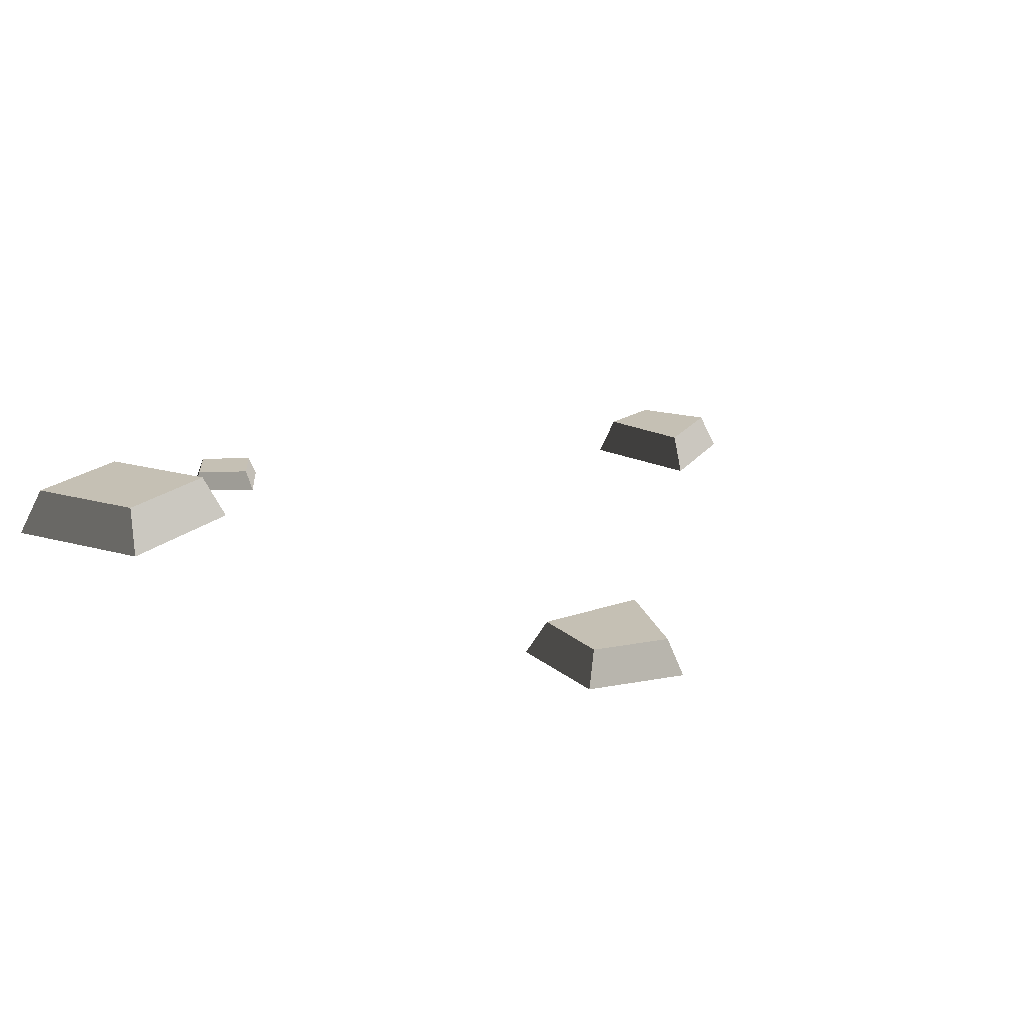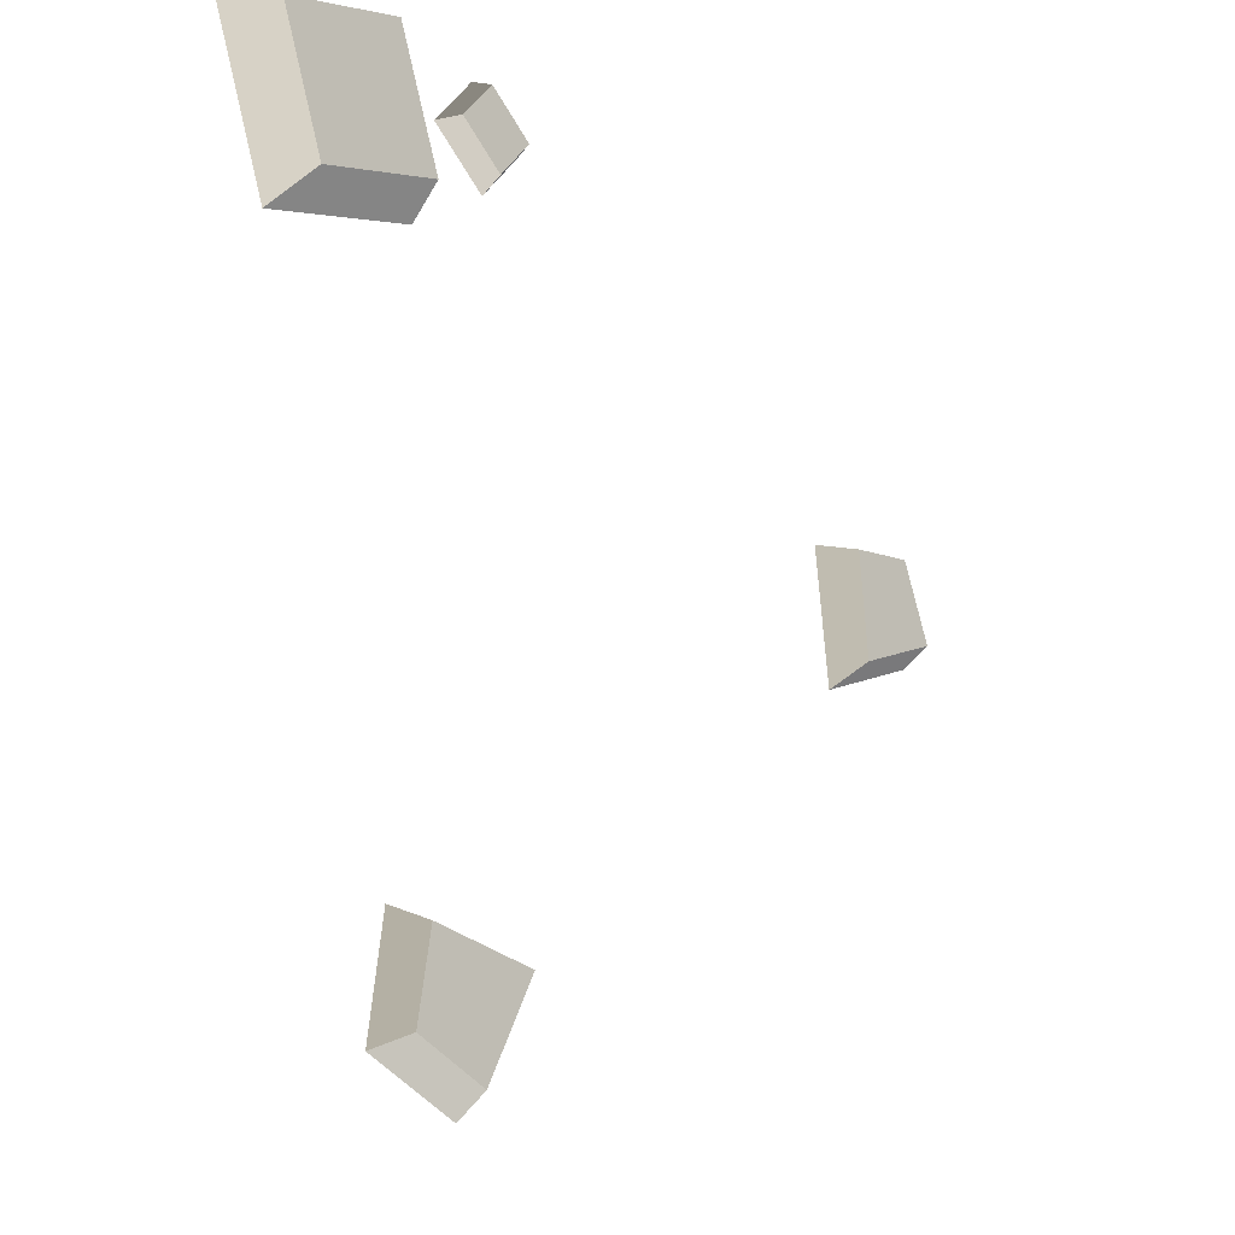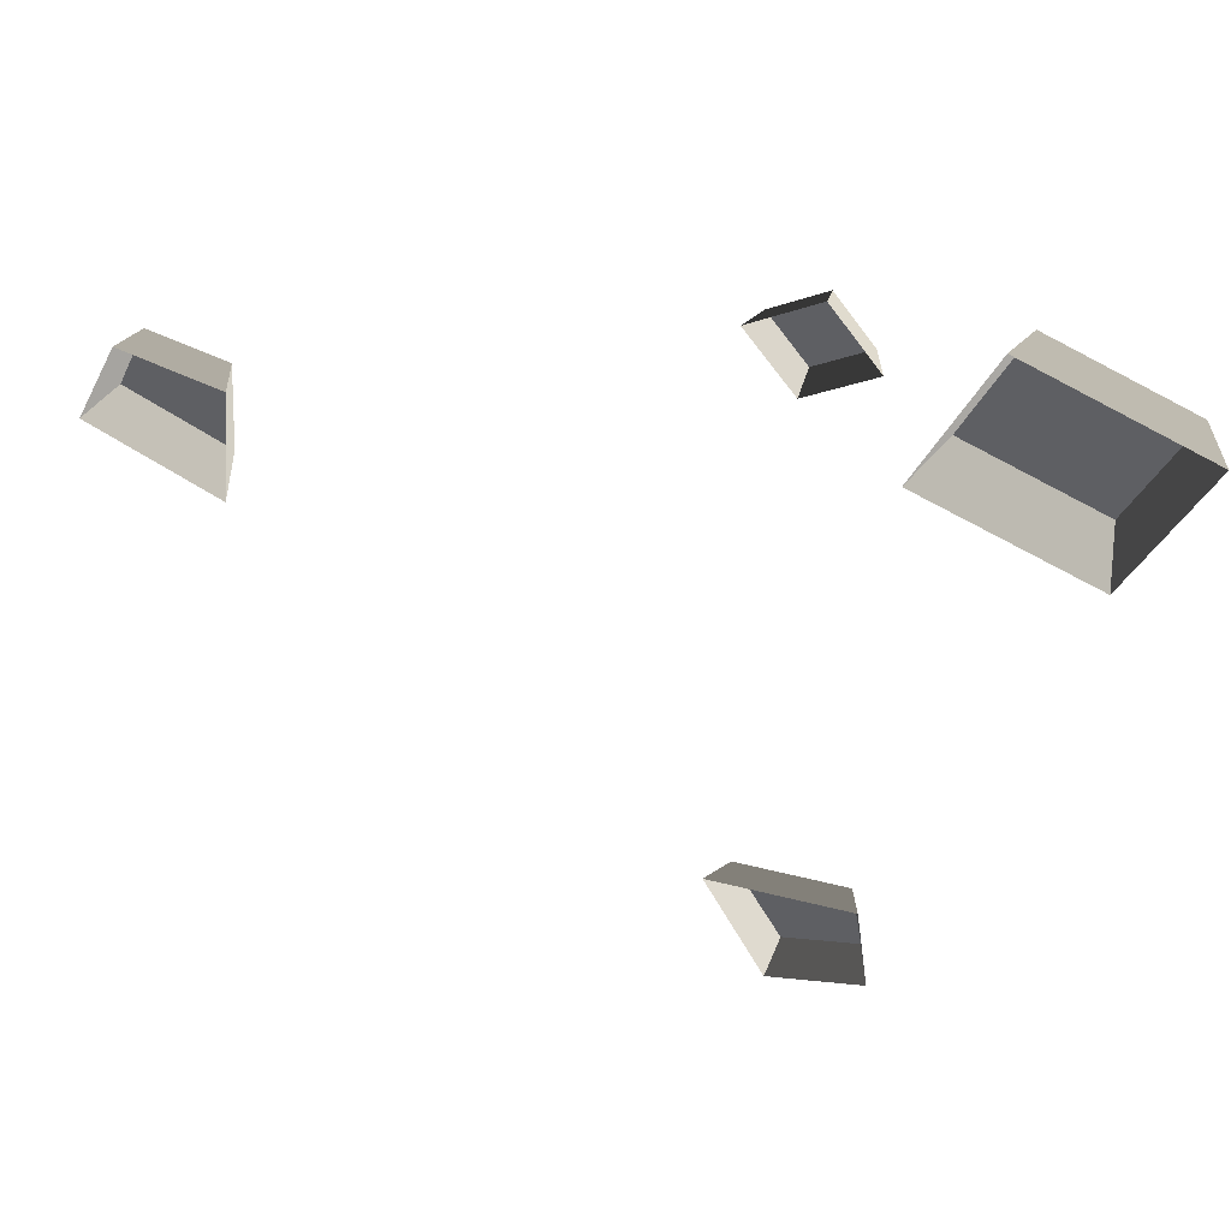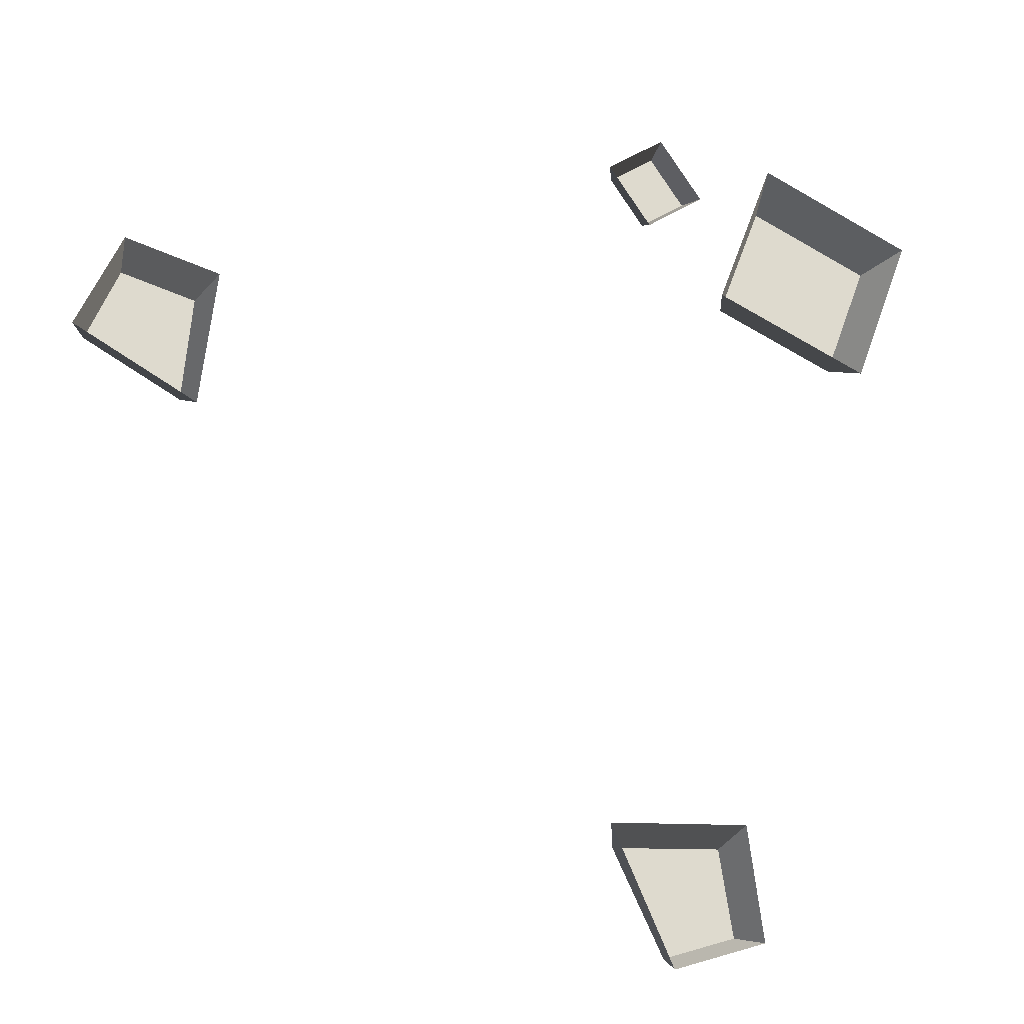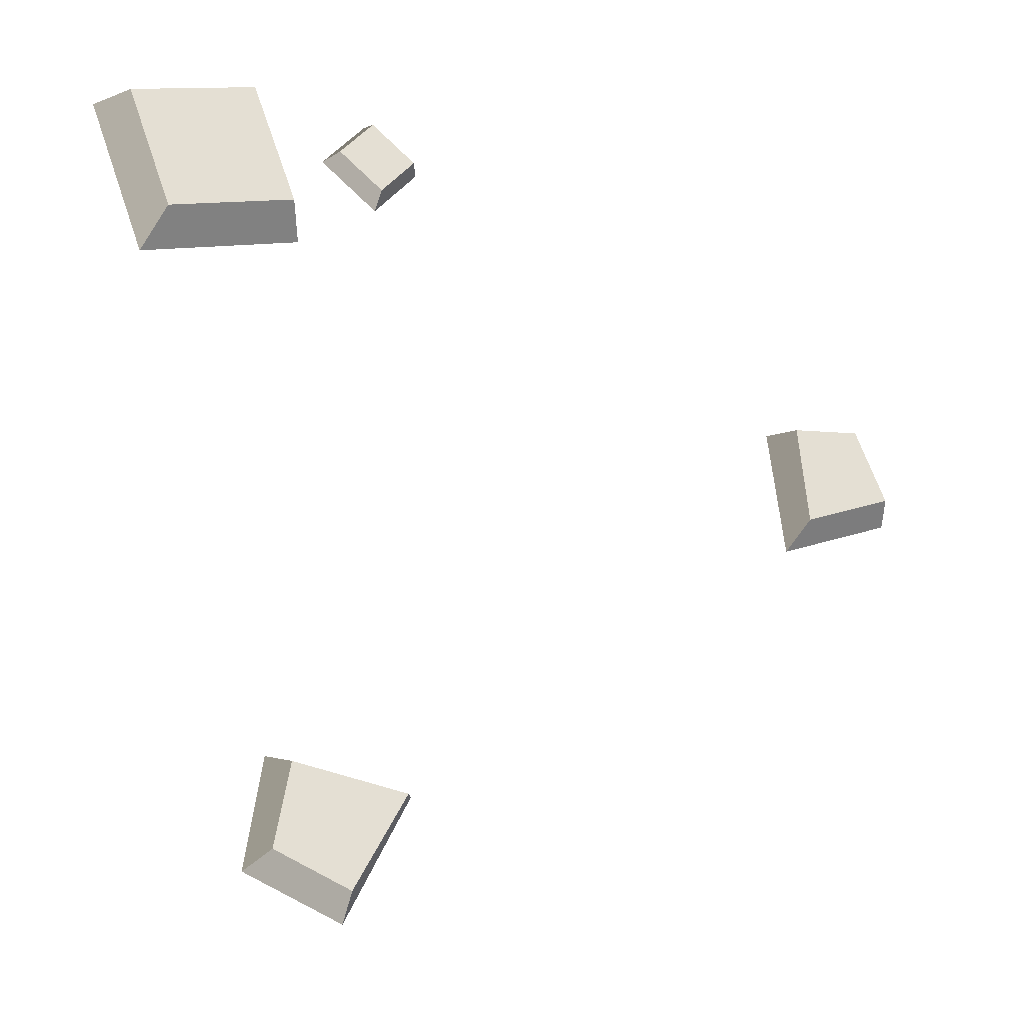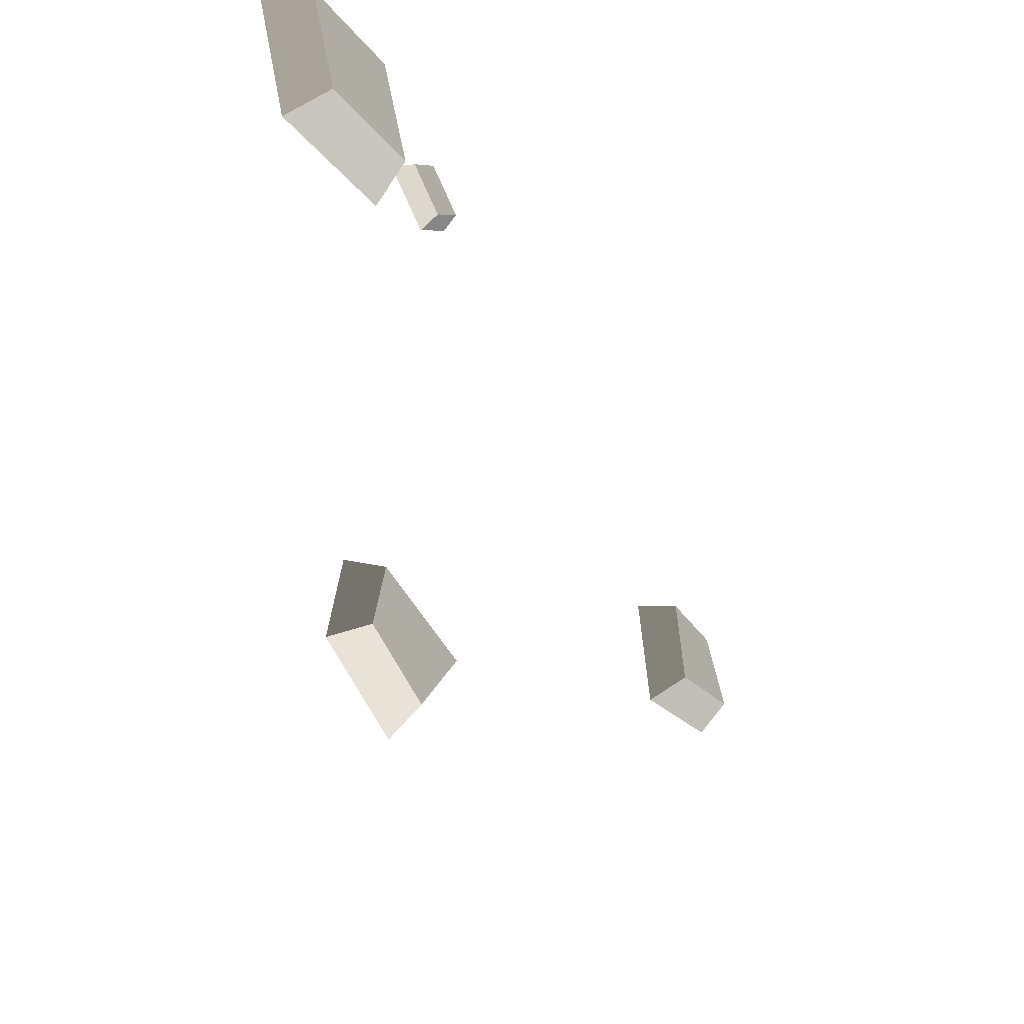
<metadata>
{"format":"obj","ext":"obj","renderer":"f3d","projection":"perspective","resolution":1024,"background":"white","views":[{"elev":18.3,"azim":140.0,"up":"+Y"},{"elev":-24.0,"azim":129.8,"up":"+Z"},{"elev":52.0,"azim":18.5,"up":"+Z"},{"elev":-23.3,"azim":-22.2,"up":"+Z"},{"elev":-30.8,"azim":155.0,"up":"+Z"},{"elev":-51.6,"azim":121.1,"up":"+Z"}]}
</metadata>
<code>
v -1.426 0 0.7268
v -1.401 0.1396 0.6697
v -1.143 0.1396 0.6142
v -1.097 0 0.6563
v -1.401 0.1396 0.6697
v -1.511 0.1396 0.4012
v -1.175 0.1396 0.2365
v -1.143 0.1396 0.6142
v -1.511 0.1396 0.4012
v -1.579 0 0.3779
v -1.151 0 0.1685
v -1.175 0.1396 0.2365
v -1.097 0 0.6563
v -1.143 0.1396 0.6142
v -1.175 0.1396 0.2365
v -1.151 0 0.1685
v -1.579 0 0.3779
v -1.511 0.1396 0.4012
v -1.401 0.1396 0.6697
v -1.426 0 0.7268
v 1.011 0 1.529
v 1.049 0.178 1.446
v 1.495 0.178 1.277
v 1.579 0 1.314
v 1.049 0.178 1.446
v 0.8795 0.178 0.9991
v 1.326 0.178 0.8299
v 1.495 0.178 1.277
v 0.8795 0.178 0.9991
v 0.7961 0 0.9615
v 1.364 0 0.7464
v 1.326 0.178 0.8299
v 1.579 0 1.314
v 1.495 0.178 1.277
v 1.326 0.178 0.8299
v 1.364 0 0.7464
v 0.7961 0 0.9615
v 0.8795 0.178 0.9991
v 1.049 0.178 1.446
v 1.011 0 1.529
v 0.5643 0 1.56
v 0.5584 0.07695 1.521
v 0.6809 0.07695 1.355
v 0.72 0 1.349
v 0.5584 0.07695 1.521
v 0.3921 0.07695 1.399
v 0.5146 0.07695 1.232
v 0.6809 0.07695 1.355
v 0.3921 0.07695 1.399
v 0.353 0 1.405
v 0.5086 0 1.193
v 0.5146 0.07695 1.232
v 0.72 0 1.349
v 0.6809 0.07695 1.355
v 0.5146 0.07695 1.232
v 0.5086 0 1.193
v 0.353 0 1.405
v 0.3921 0.07695 1.399
v 0.5584 0.07695 1.521
v 0.5643 0 1.56
v 0.8662 0 -1.444
v 0.8131 0.1205 -1.406
v 0.5506 0.1205 -1.498
v 0.5325 0 -1.56
v 0.8131 0.1205 -1.406
v 0.7649 0.1205 -1.105
v 0.3729 0.1205 -1.141
v 0.5506 0.1205 -1.498
v 0.7649 0.1205 -1.105
v 0.8131 0 -1.047
v 0.3149 0 -1.093
v 0.3729 0.1205 -1.141
v 0.5325 0 -1.56
v 0.5506 0.1205 -1.498
v 0.3729 0.1205 -1.141
v 0.3149 0 -1.093
v 0.8131 0 -1.047
v 0.7649 0.1205 -1.105
v 0.8131 0.1205 -1.406
v 0.8662 0 -1.444
g SD_Prop_Rubble_04_2559_134
f 1 3 2
f 1 4 3
f 5 7 6
f 5 8 7
f 9 11 10
f 9 12 11
f 13 15 14
f 13 16 15
f 17 19 18
f 17 20 19
f 21 23 22
f 21 24 23
f 25 27 26
f 25 28 27
f 29 31 30
f 29 32 31
f 33 35 34
f 33 36 35
f 37 39 38
f 37 40 39
f 41 43 42
f 41 44 43
f 45 47 46
f 45 48 47
f 49 51 50
f 49 52 51
f 53 55 54
f 53 56 55
f 57 59 58
f 57 60 59
f 61 63 62
f 61 64 63
f 65 67 66
f 65 68 67
f 69 71 70
f 69 72 71
f 73 75 74
f 73 76 75
f 77 79 78
f 77 80 79

</code>
